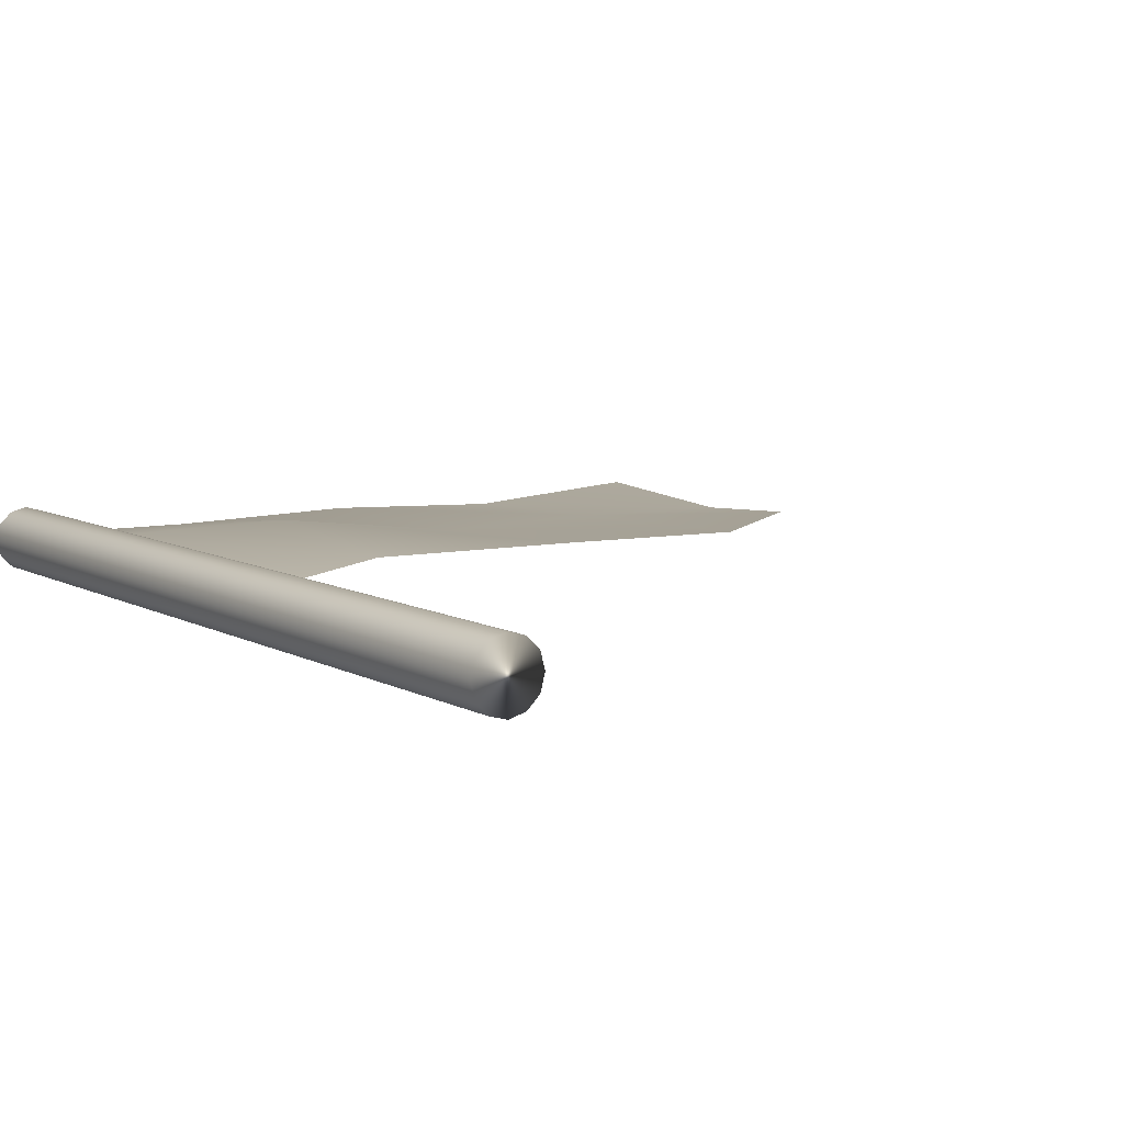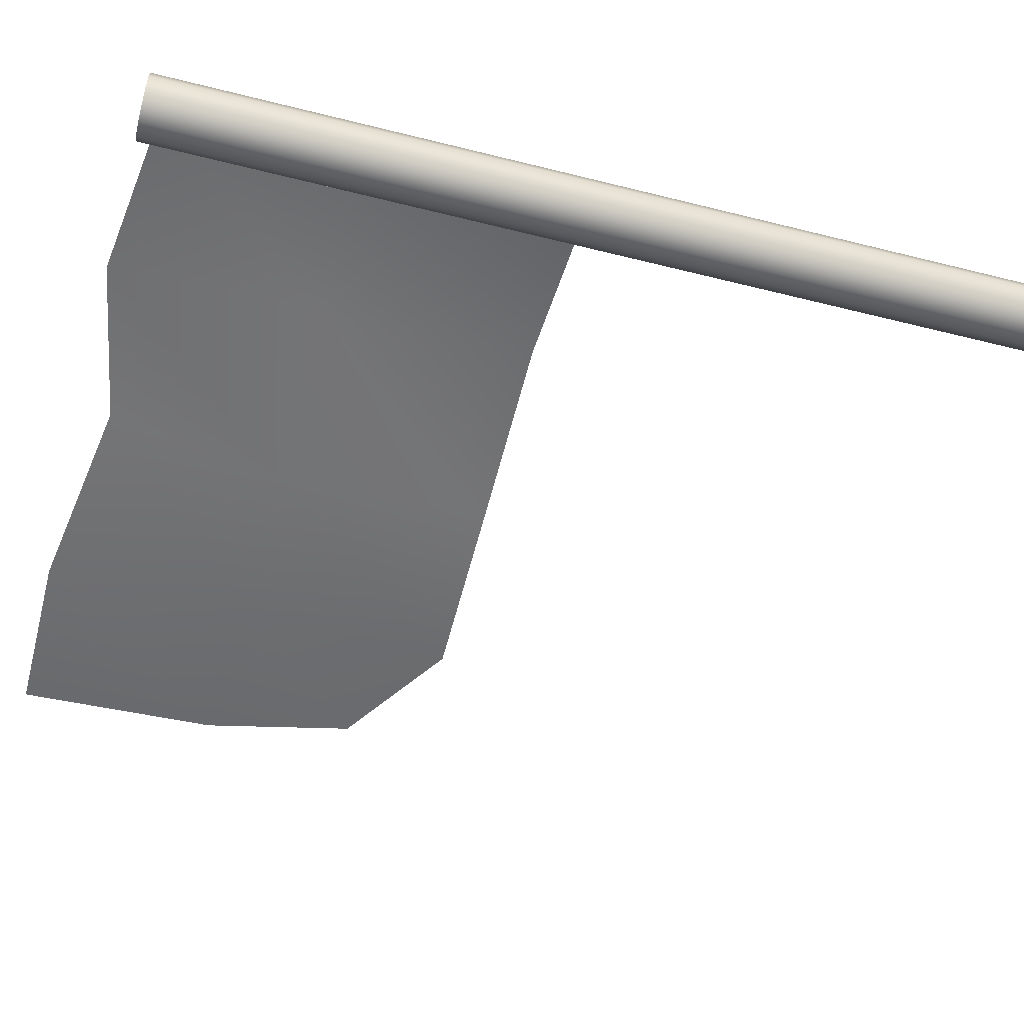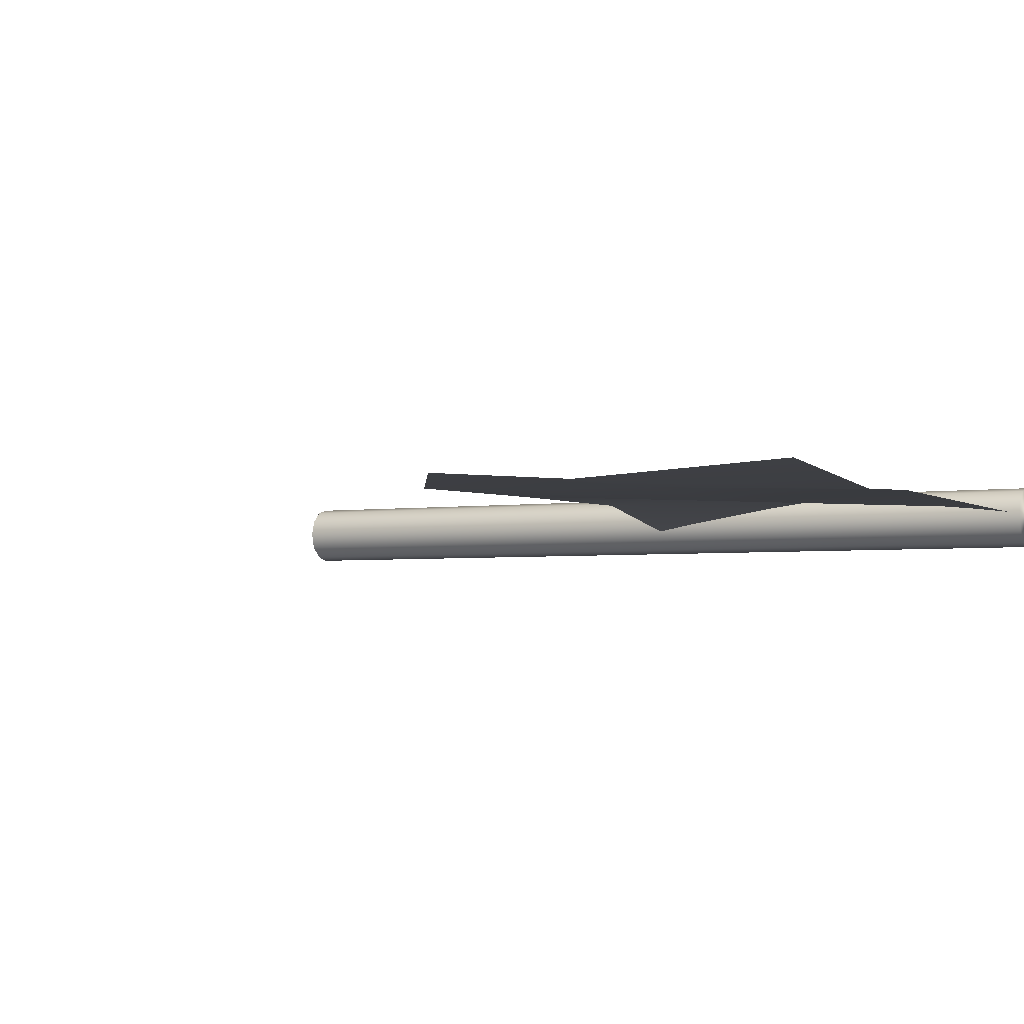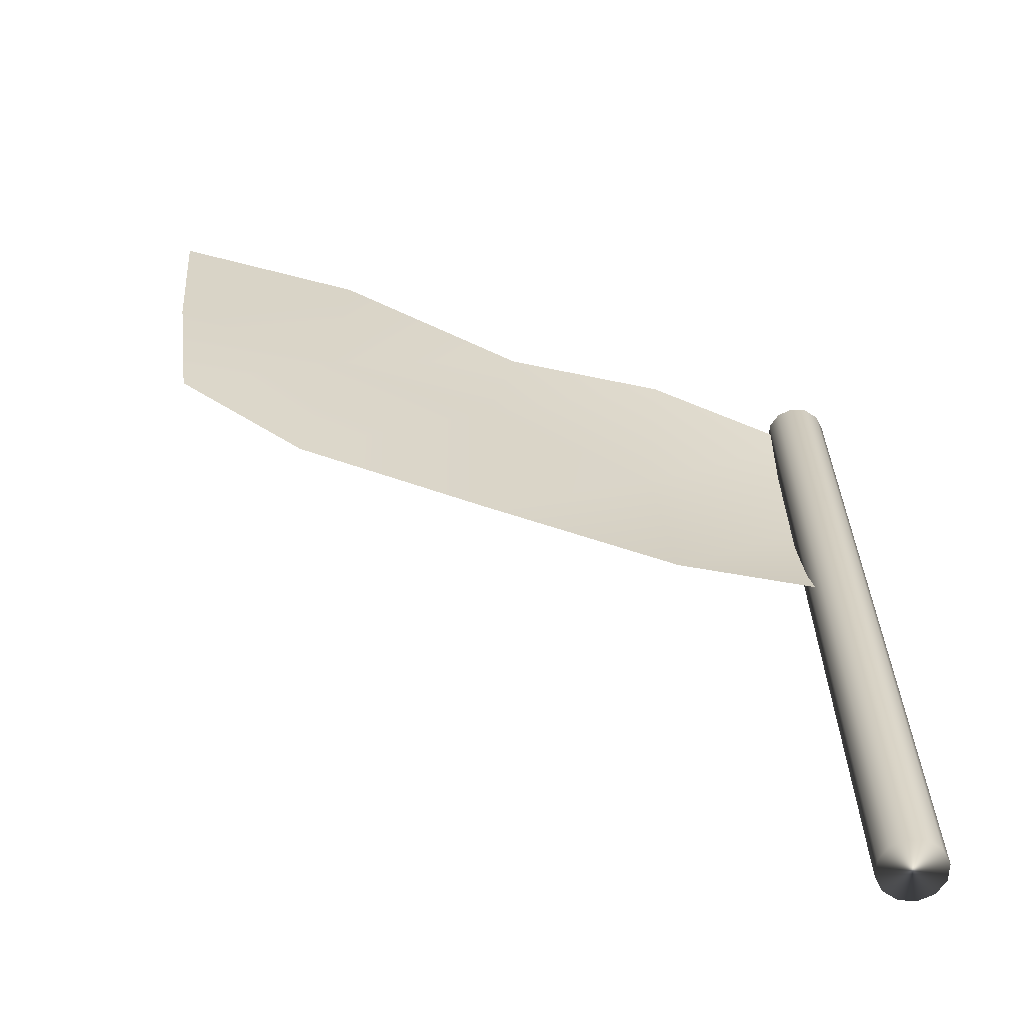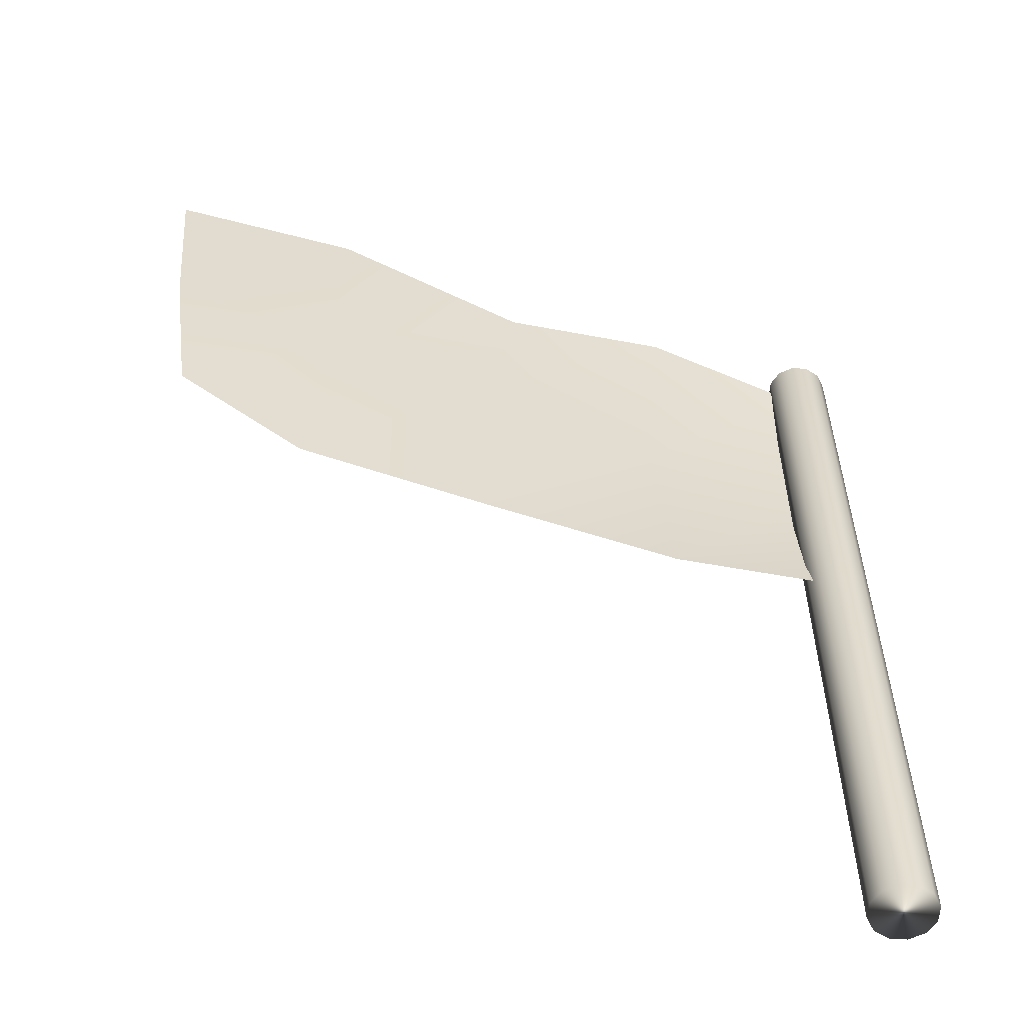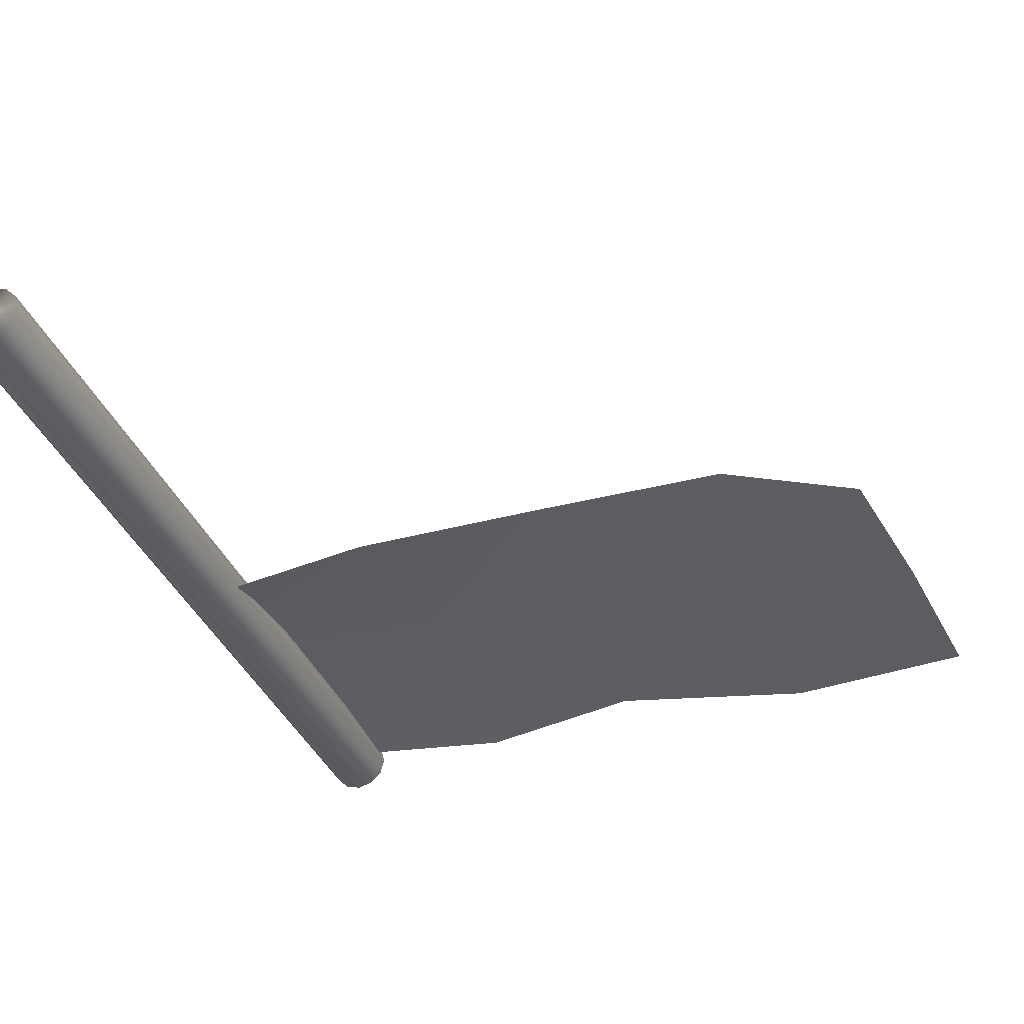
<metadata>
{"format":"obj","ext":"obj","renderer":"f3d","projection":"perspective","resolution":1024,"background":"white","views":[{"elev":8.1,"azim":-34.1,"up":"+Z"},{"elev":-54.5,"azim":-104.9,"up":"+Z"},{"elev":-3.3,"azim":117.8,"up":"+Z"},{"elev":-64.1,"azim":161.4,"up":"+Y"},{"elev":-57.4,"azim":161.0,"up":"+Y"},{"elev":-35.5,"azim":19.3,"up":"+Z"}]}
</metadata>
<code>
o RedFlag
v -0.3036 0.7661 -0.07624
v -0.3036 -1.175 -0.07624
v -0.2692 0.7661 -0.06702
v -0.2692 -1.175 -0.06702
v -0.244 0.7661 -0.04181
v -0.244 -1.175 -0.04181
v -0.2347 0.7661 -0.007379
v -0.2347 -1.175 -0.007379
v -0.244 0.7661 0.02705
v -0.244 -1.175 0.02705
v -0.2692 0.7661 0.05226
v -0.2692 -1.175 0.05226
v -0.3036 0.7661 0.06148
v -0.3036 -1.175 0.06148
v -0.338 0.7661 0.05226
v -0.338 -1.175 0.05226
v -0.3632 0.7661 0.02705
v -0.3632 -1.175 0.02705
v -0.3725 0.7661 -0.007379
v -0.3725 -1.175 -0.007379
v -0.3632 0.7661 -0.04181
v -0.3632 -1.175 -0.04181
v -0.338 0.7661 -0.06702
v -0.338 -1.175 -0.06702
v 1.208 0.02015 0.02328
v 1.294 0.7872 0.01696
v -0.2804 -0.1427 -0.02867
v -0.3074 0.729 0.005548
v 0.5127 -0.1428 0.02251
v 0.4488 0.7159 0.01389
v 0.9303 -0.1488 0.01555
v 1.26 0.349 -0.002796
v 0.07648 0.7797 -0.004051
v -0.319 0.3208 0.0458
v 0.06445 -0.1344 0.02619
v 0.8888 0.7837 -0.01196
v 0.516 0.3235 -0.000764
v 0.896 0.3392 0.004626
v 0.09786 0.3237 0.05096
f 1 3 4 2
f 3 5 6 4
f 5 7 8 6
f 7 9 10 8
f 9 11 12 10
f 11 13 14 12
f 13 15 16 14
f 15 17 18 16
f 17 19 20 18
f 19 21 22 20
f 4 6 8 10 12 14 16 18 20 22 24 2
f 21 23 24 22
f 23 1 2 24
f 1 23 21 19 17 15 13 11 9 7 5 3
f 39 34 28 33
f 38 37 30 36
f 31 29 37 38
f 25 31 38 32
f 32 38 36 26
f 35 27 34 39
f 29 35 39 37
f 37 39 33 30

</code>
